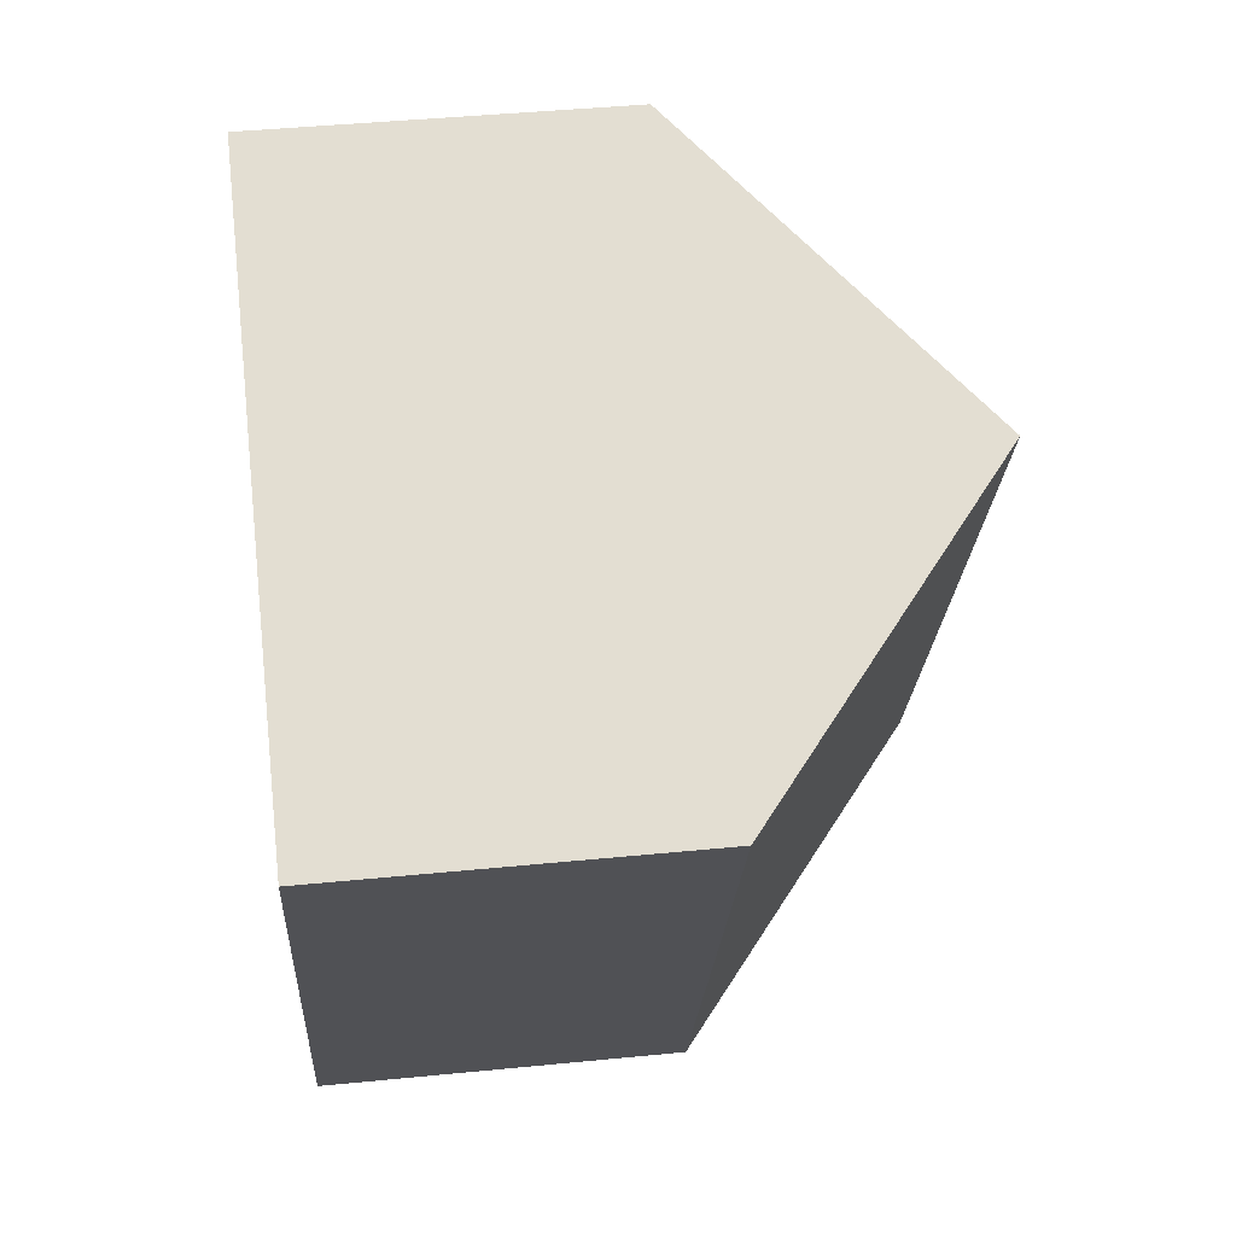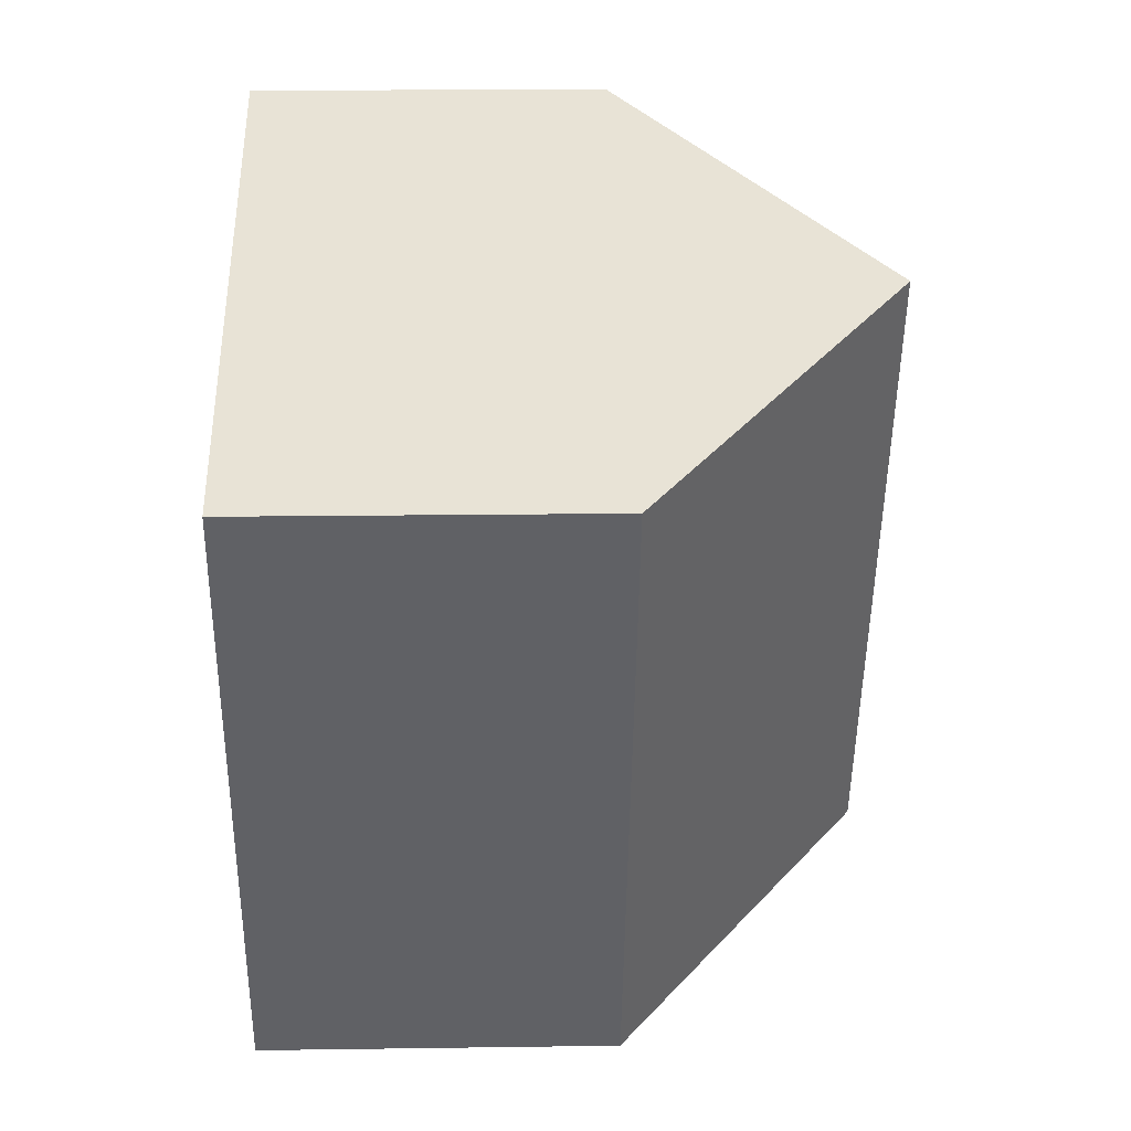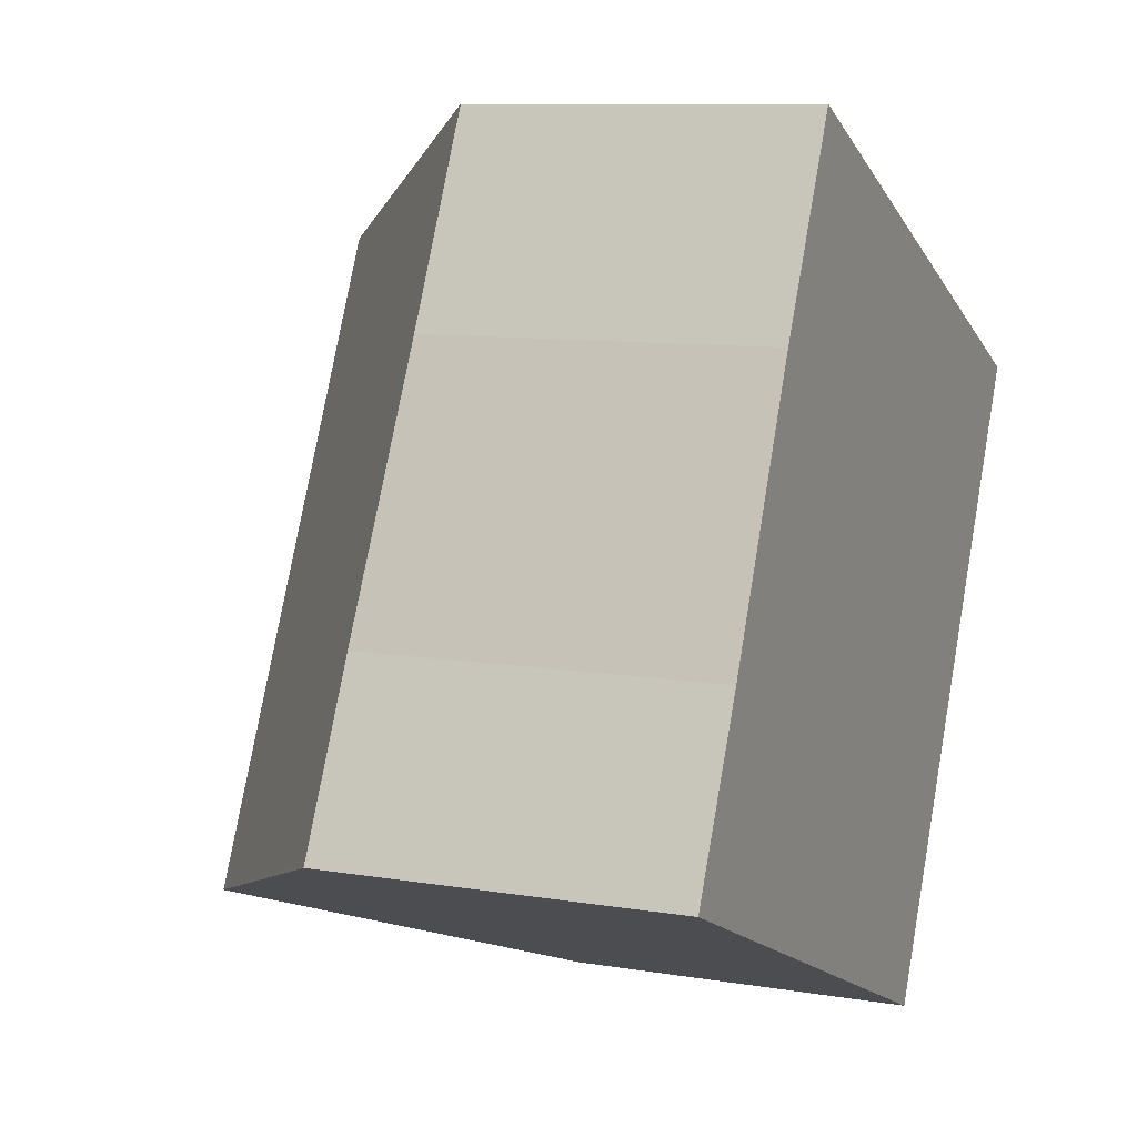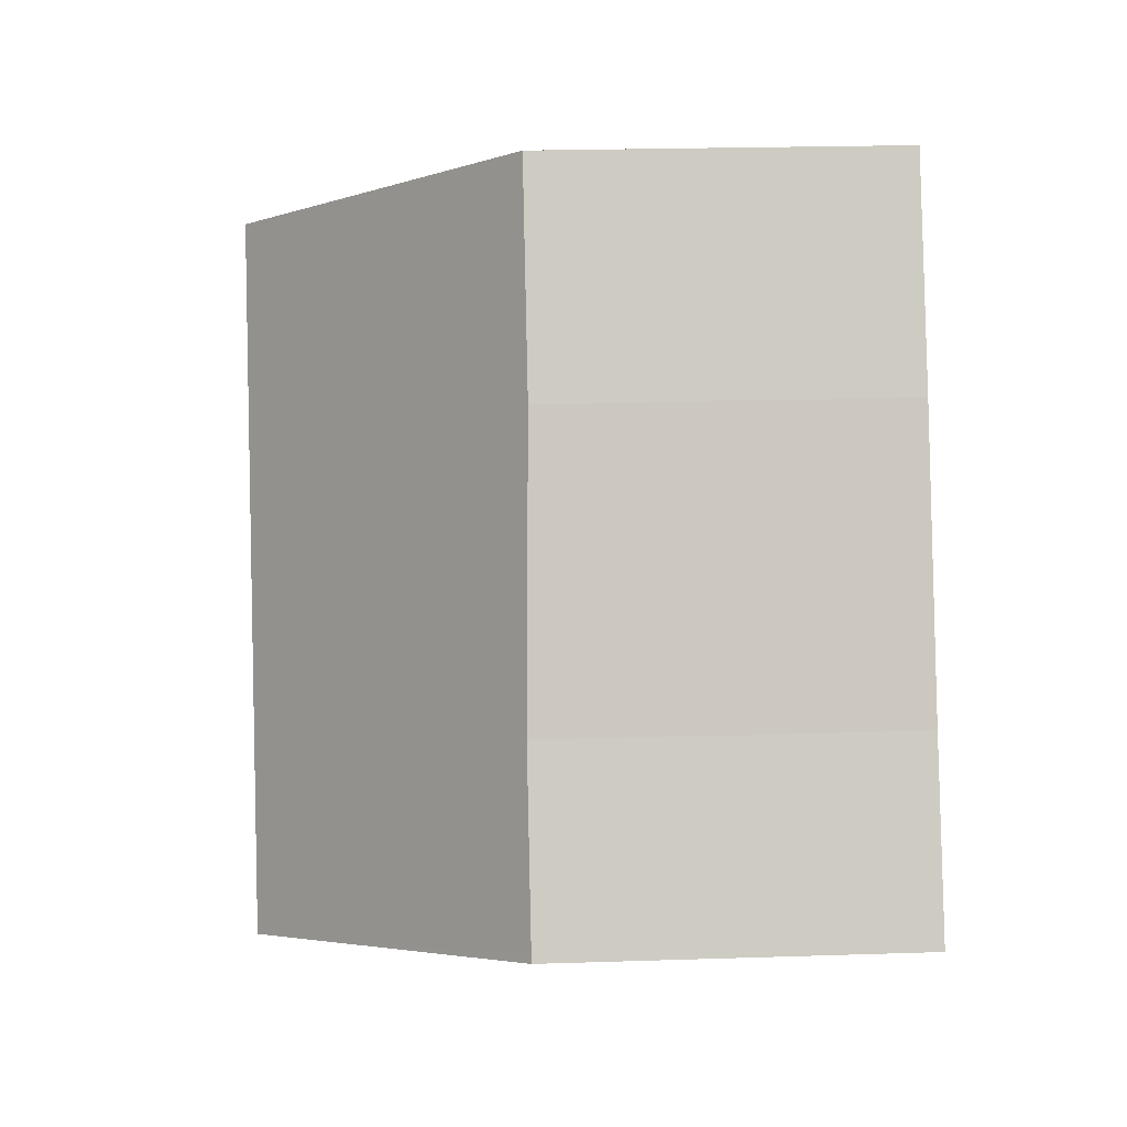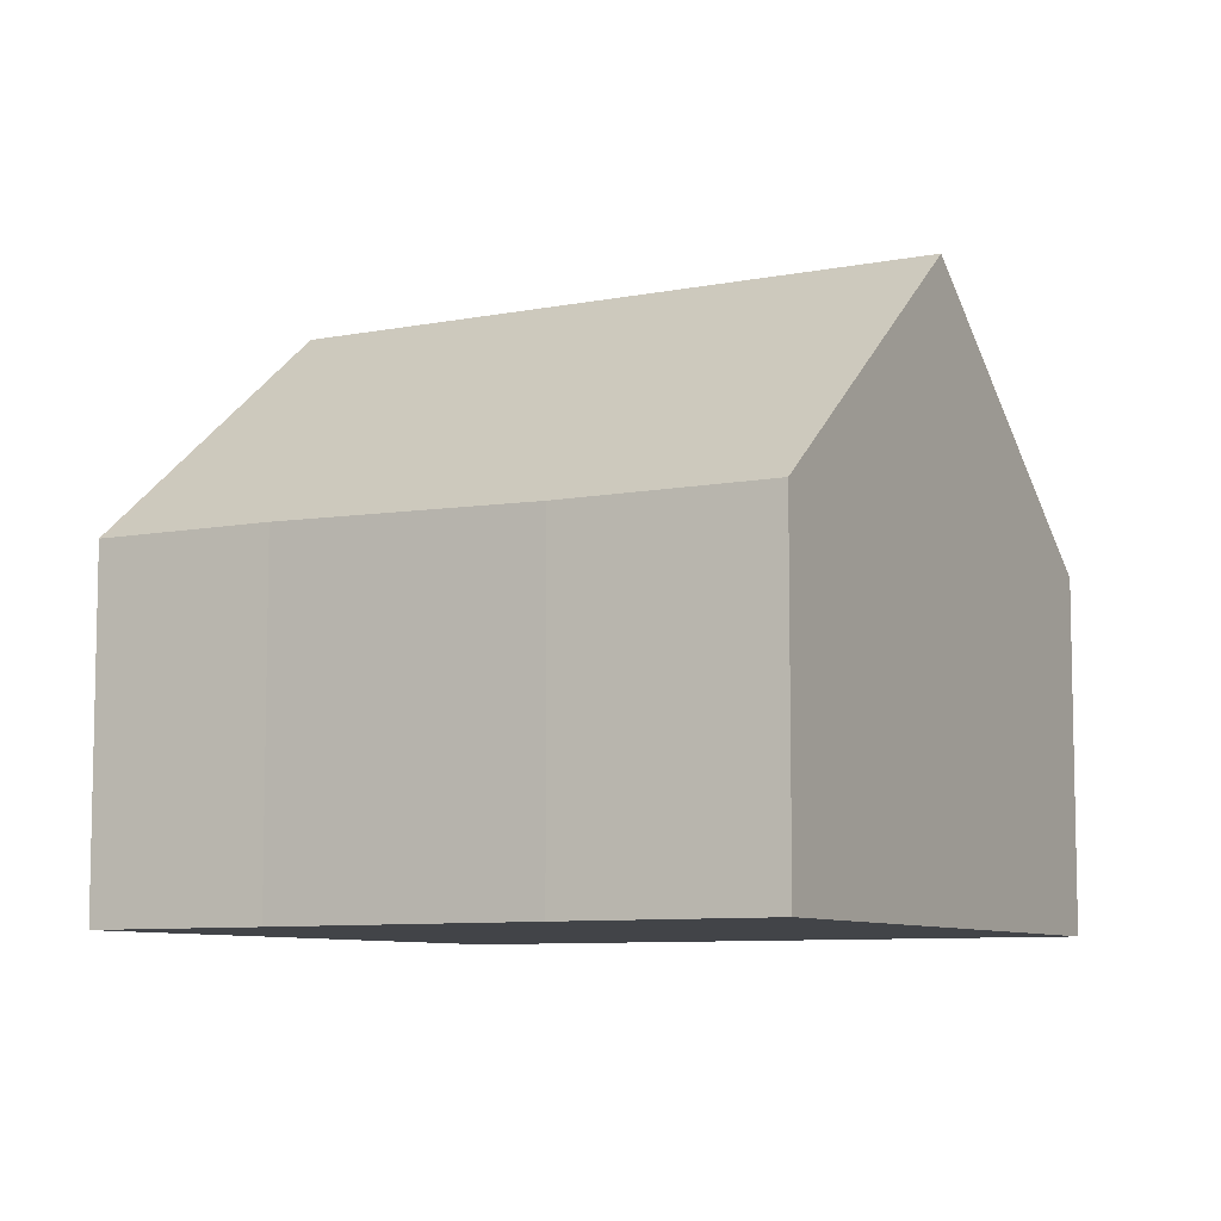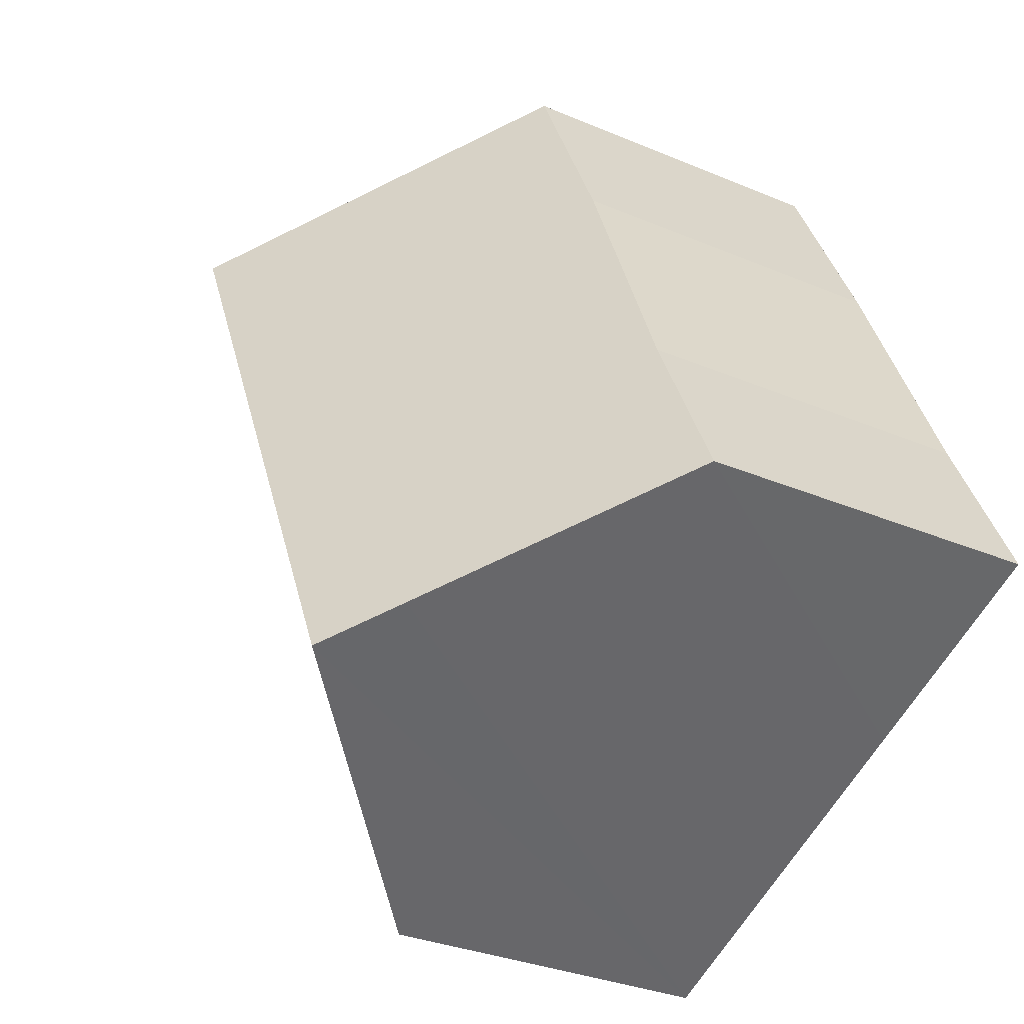
<metadata>
{"format":"obj","ext":"obj","renderer":"f3d","projection":"perspective","resolution":1024,"background":"white","views":[{"elev":43.1,"azim":83.3,"up":"+Z"},{"elev":16.0,"azim":88.3,"up":"+Z"},{"elev":9.6,"azim":-66.4,"up":"+Z"},{"elev":21.8,"azim":-93.3,"up":"+Z"},{"elev":-8.1,"azim":-35.4,"up":"+Y"},{"elev":-31.4,"azim":-121.1,"up":"+Z"}]}
</metadata>
<code>
v  7.292 4.436 -3.167
v  7.41 7.643 6.254
v  11.03 4.436 4.54
v  3.619 7.643 -1.572
v  0.043 4.483 0.089
v  2.76 6.893 -1.199
v  0 4.484 2.746e-16
v  1.039 4.477 2.163
v  2.514 4.38 5.485
v  3.723 4.373 8.001
v  0 0 0
v  1.039 -1.324e-16 2.163
v  0.043 -5.45e-18 0.089
v  2.514 -3.359e-16 5.485
v  3.723 -4.899e-16 8.001
v  7.41 -3.829e-16 6.254
v  11.03 -2.78e-16 4.54
v  7.292 1.939e-16 -3.167
v  3.619 9.626e-17 -1.572
v  2.76 7.342e-17 -1.199
g defaultobject
f 1 2 3
f 2 1 4
f 5 6 7
f 6 5 4
f 4 5 2
f 2 5 8
f 2 8 9
f 2 9 10
f 11 5 7
f 5 11 8
f 8 11 12
f 12 11 13
f 12 9 8
f 9 12 14
f 14 10 9
f 10 14 15
f 15 2 10
f 2 15 3
f 3 15 16
f 3 16 17
f 17 1 3
f 1 17 18
f 18 4 1
f 4 18 6
f 6 18 7
f 7 18 19
f 7 19 20
f 7 20 11
f 14 16 15
f 16 14 17
f 17 14 18
f 18 14 12
f 18 12 13
f 18 13 19
f 19 13 11
f 19 11 20

</code>
